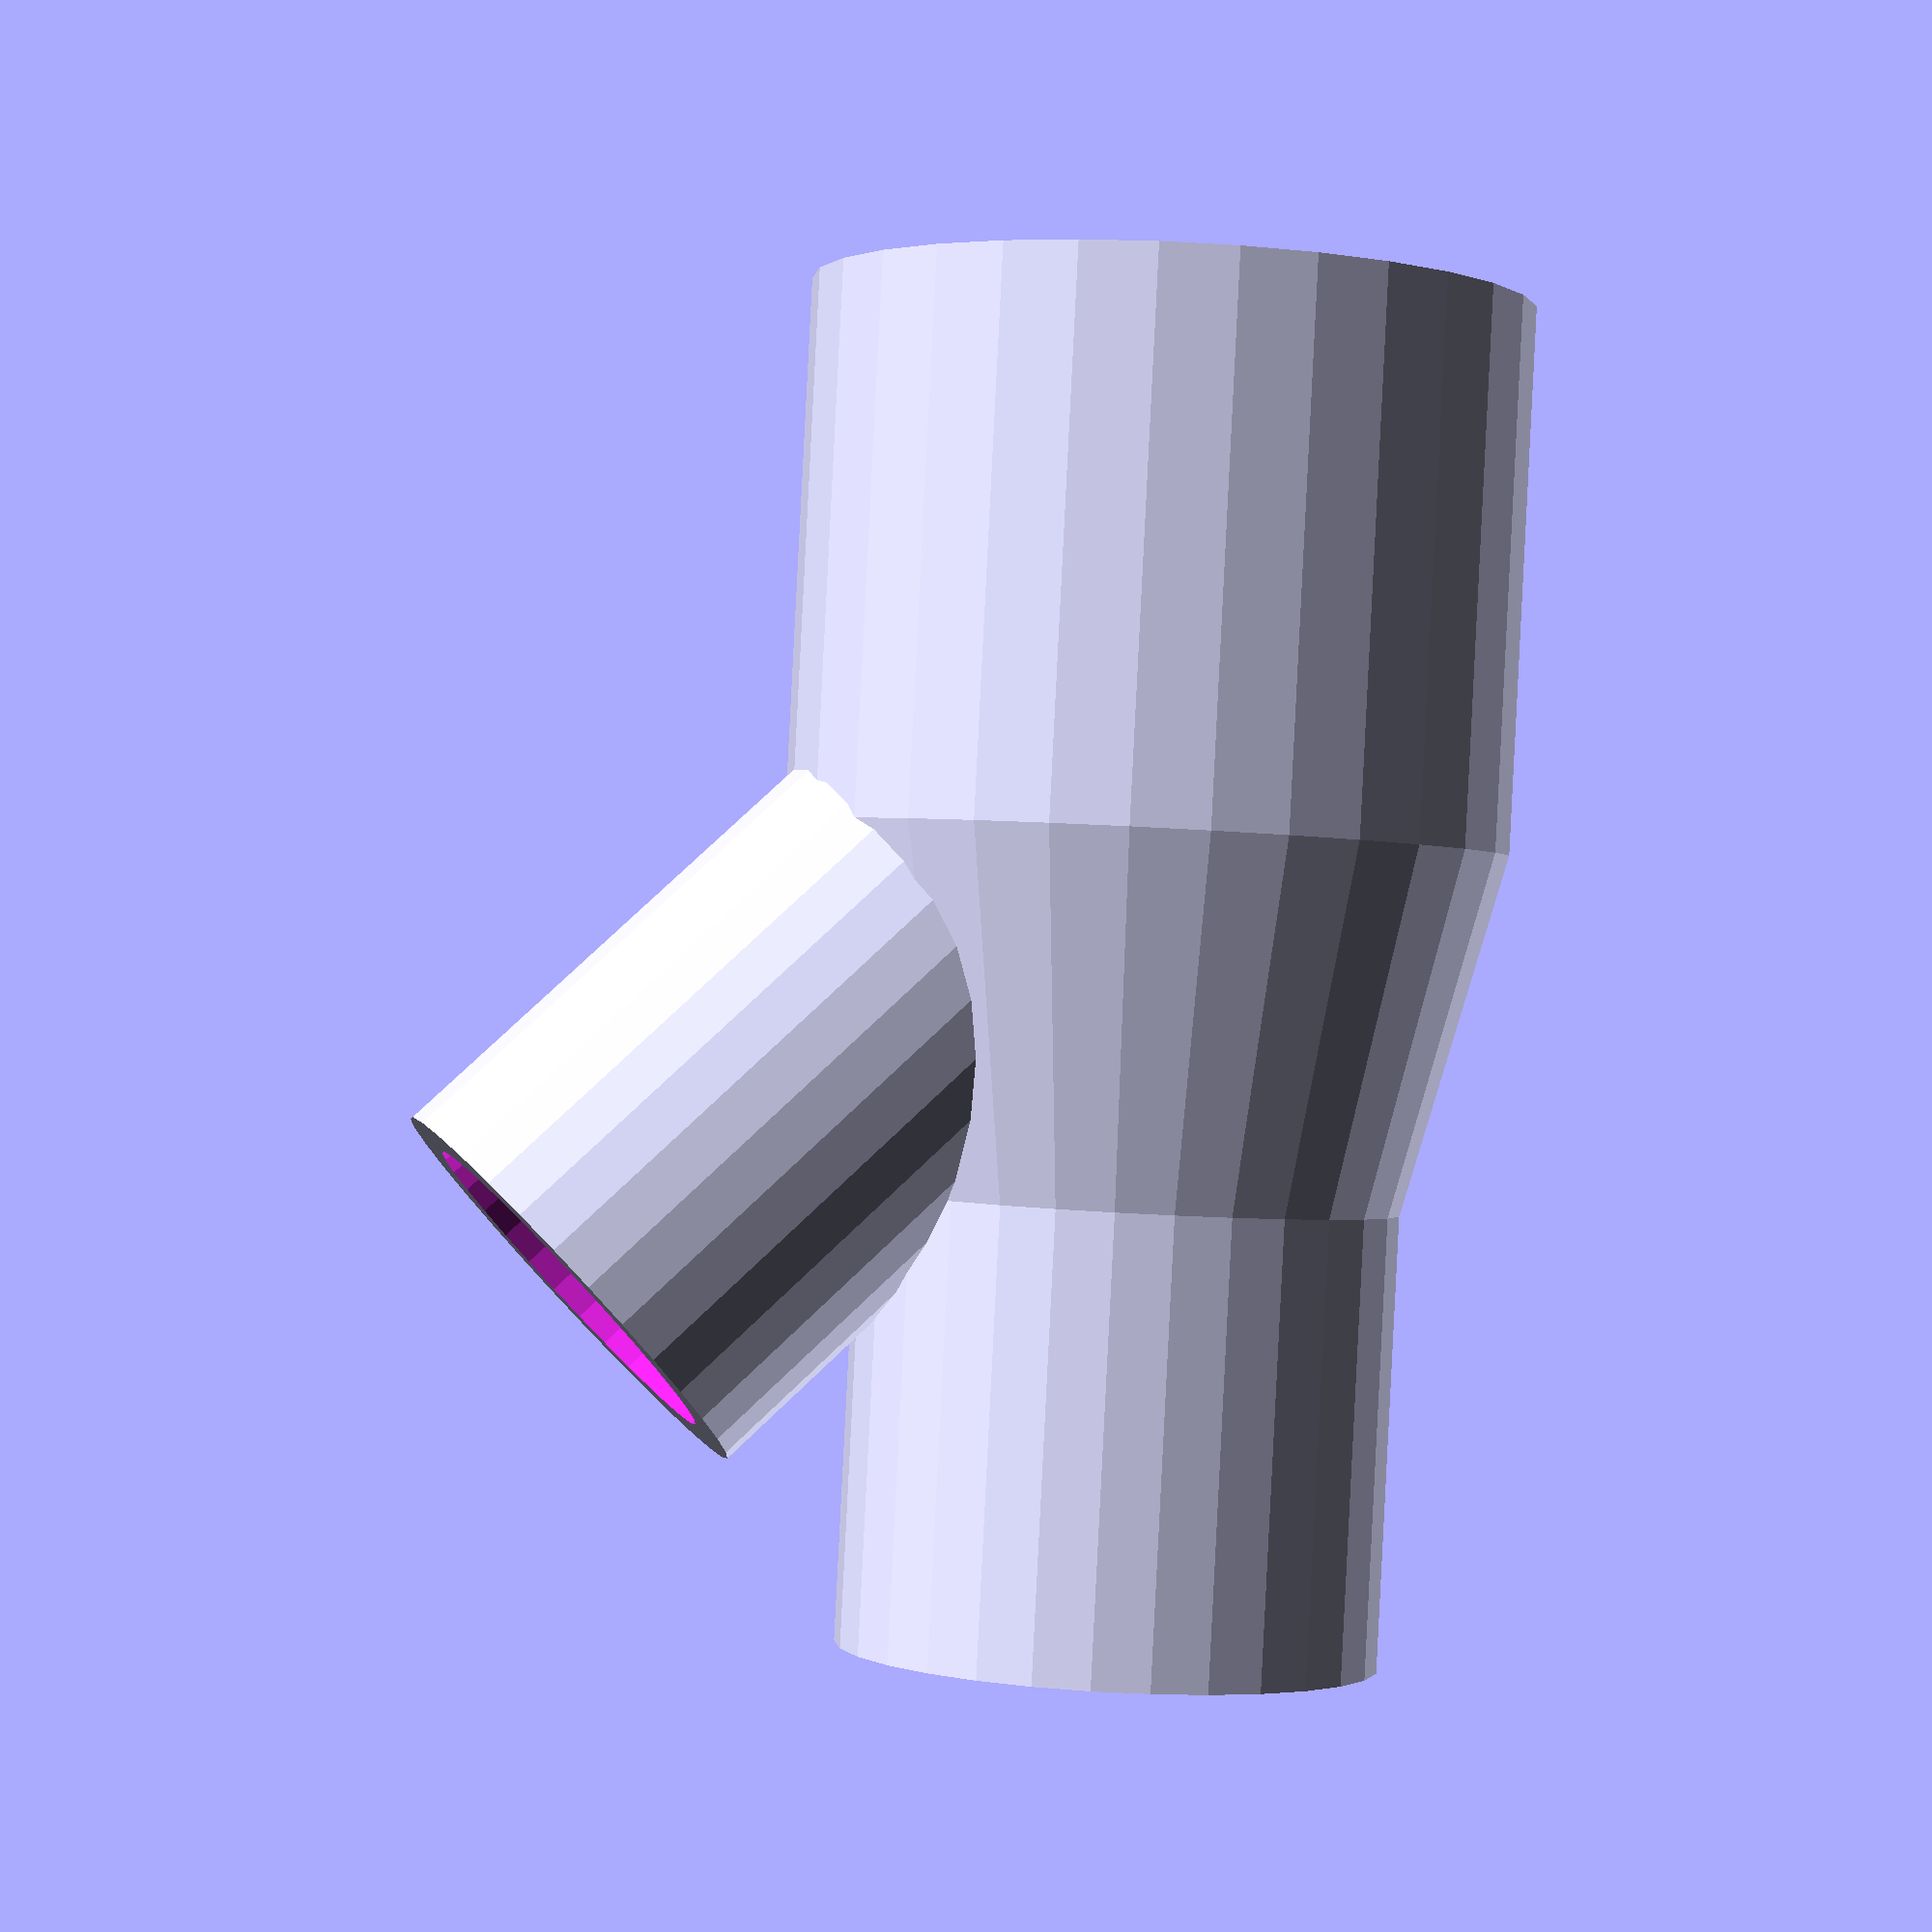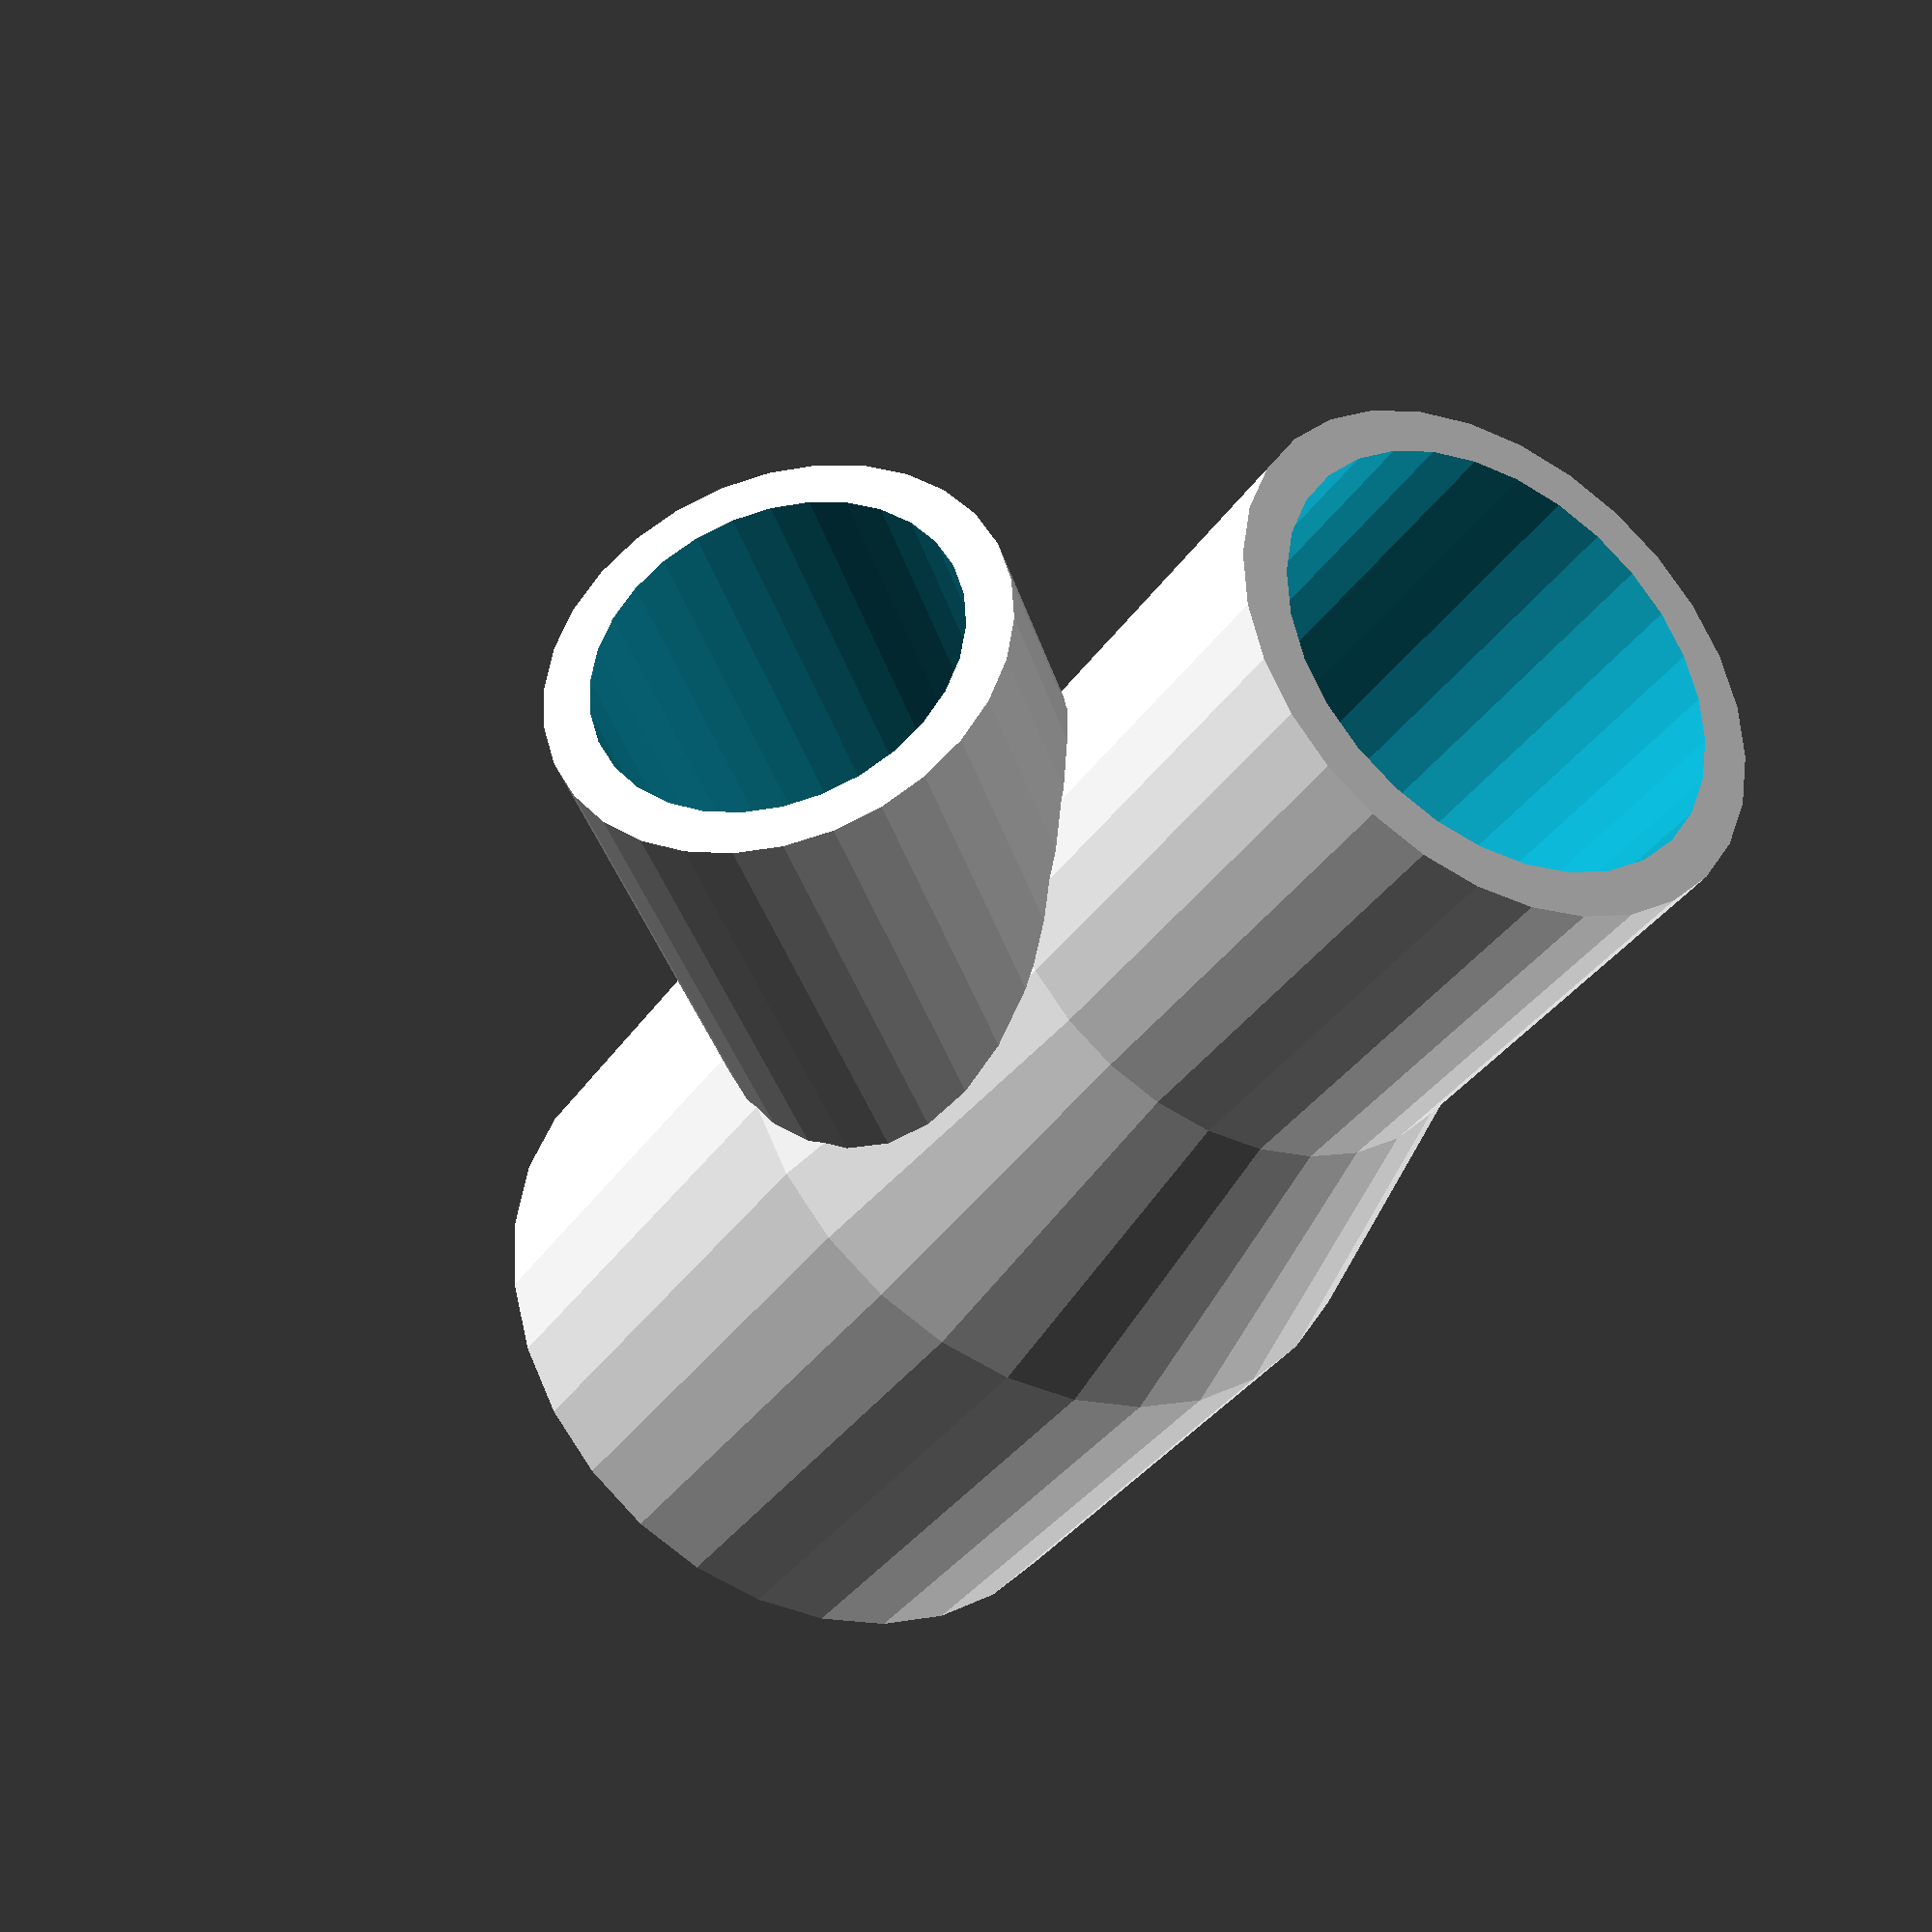
<openscad>
// Parametric Dust Hose Adapter
// Creates a dust hose adapter with conical transition between different diameters
// 吕 minimaple 

// ===== PARAMETERS =====

// Top section parameters
inner_diameter_TOP = 35;    // Inner diameter of top section
outer_diameter_TOP = 40;    // Outer diameter of top section
top_length = 30;            // Length of top section

// Bottom section parameters
inner_diameter_BOT = 25;    // Inner diameter of bottom section
outer_diameter_BOT = 30;    // Outer diameter of bottom section
bot_length = 25;            // Length of bottom section

// Mid section parameters
mid_length = 20;            // Length of conical mid section

// Side port parameters
inner_diameter_SIDE = 20;   // Inner diameter of side port
outer_diameter_SIDE = 25;   // Outer diameter of side port
side_length = 45;           // Length of side port
side_angle = 45;            // Angle at which side port sticks out (degrees)

// General parameters
wall_thickness = 2;         // Wall thickness (calculated from inner/outer diameters)
poop = 0.1;                 // Small overlap for boolean operations

// ===== DUST HOSE ADAPTER =====

module dust_hose_adapter() {
    difference() {
        union() {
            // Top cylinder
            translate([0, 0, 0]) {
                cylinder(h = top_length, d = outer_diameter_TOP, center = false);
            }
            
            // Conical mid section
            translate([0, 0, top_length]) {
                cylinder(h = mid_length, d1 = outer_diameter_TOP, d2 = outer_diameter_BOT, center = false);
            }
            
            // Bottom cylinder
            translate([0, 0, top_length + mid_length]) {
                cylinder(h = bot_length, d = outer_diameter_BOT, center = false);
            }
            
            // Side port
            translate([(inner_diameter_TOP + inner_diameter_BOT)/4, 0, top_length + mid_length/2]) {
                rotate([0, side_angle, 0]) {
                    translate([0, 0, -side_length/2]) {
                        cylinder(h = side_length, d = outer_diameter_SIDE, center = false);
                    }
                }
            }
        }
        
        // Cut out inner passages
        // Top inner passage
        translate([0, 0, -poop]) {
            cylinder(h = top_length + poop, d = inner_diameter_TOP, center = false);
        }
        
        // Conical inner passage
        translate([0, 0, top_length - poop]) {
            cylinder(h = mid_length + 2*poop, d1 = inner_diameter_TOP, d2 = inner_diameter_BOT, center = false);
        }
        
        // Bottom inner passage
        translate([0, 0, top_length + mid_length - poop]) {
            cylinder(h = bot_length + poop*2, d = inner_diameter_BOT, center = false);
        }
        
        // Side port inner passage
        translate([(inner_diameter_TOP + inner_diameter_BOT)/4, 0, top_length + mid_length/2]) {
            rotate([0, side_angle, 0]) {
                translate([0, 0, -side_length/2 - poop]) {
                    cylinder(h = side_length + 2*poop, d = inner_diameter_SIDE, center = false);
                }
            }
        }
    }
}

// ===== RENDERING =====

dust_hose_adapter(); 
</openscad>
<views>
elev=270.2 azim=193.4 roll=2.9 proj=p view=wireframe
elev=34.3 azim=183.2 roll=331.3 proj=p view=wireframe
</views>
